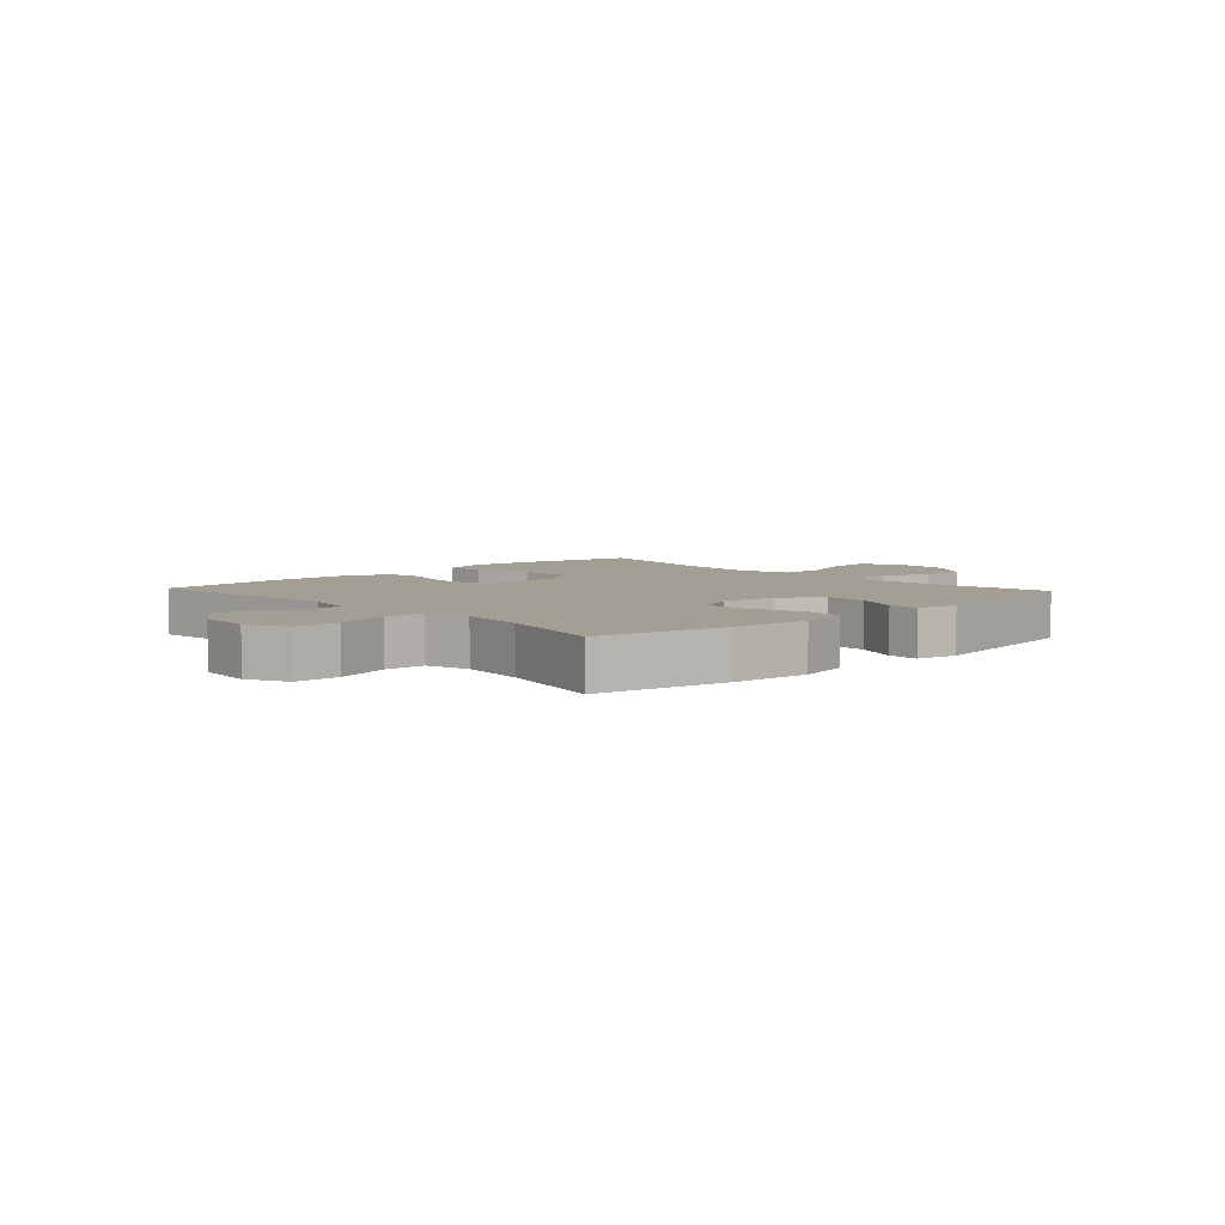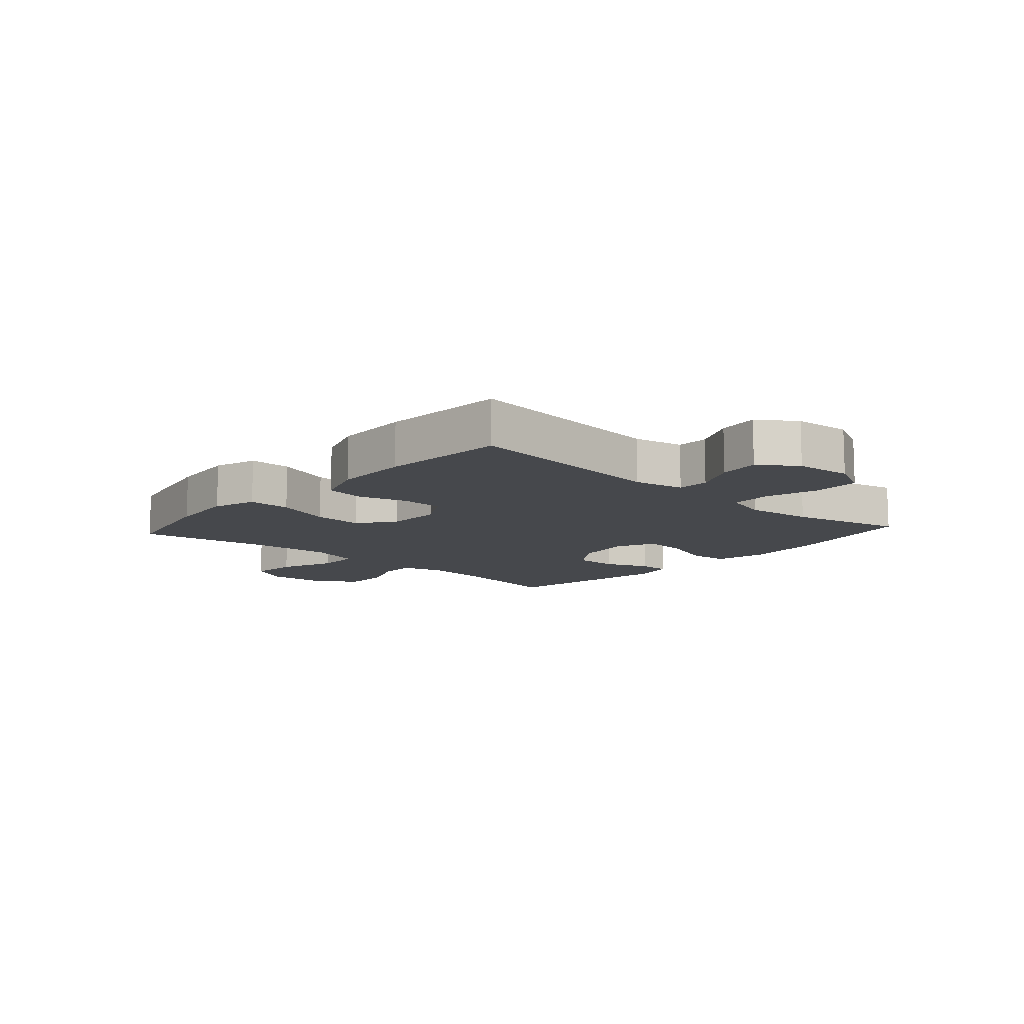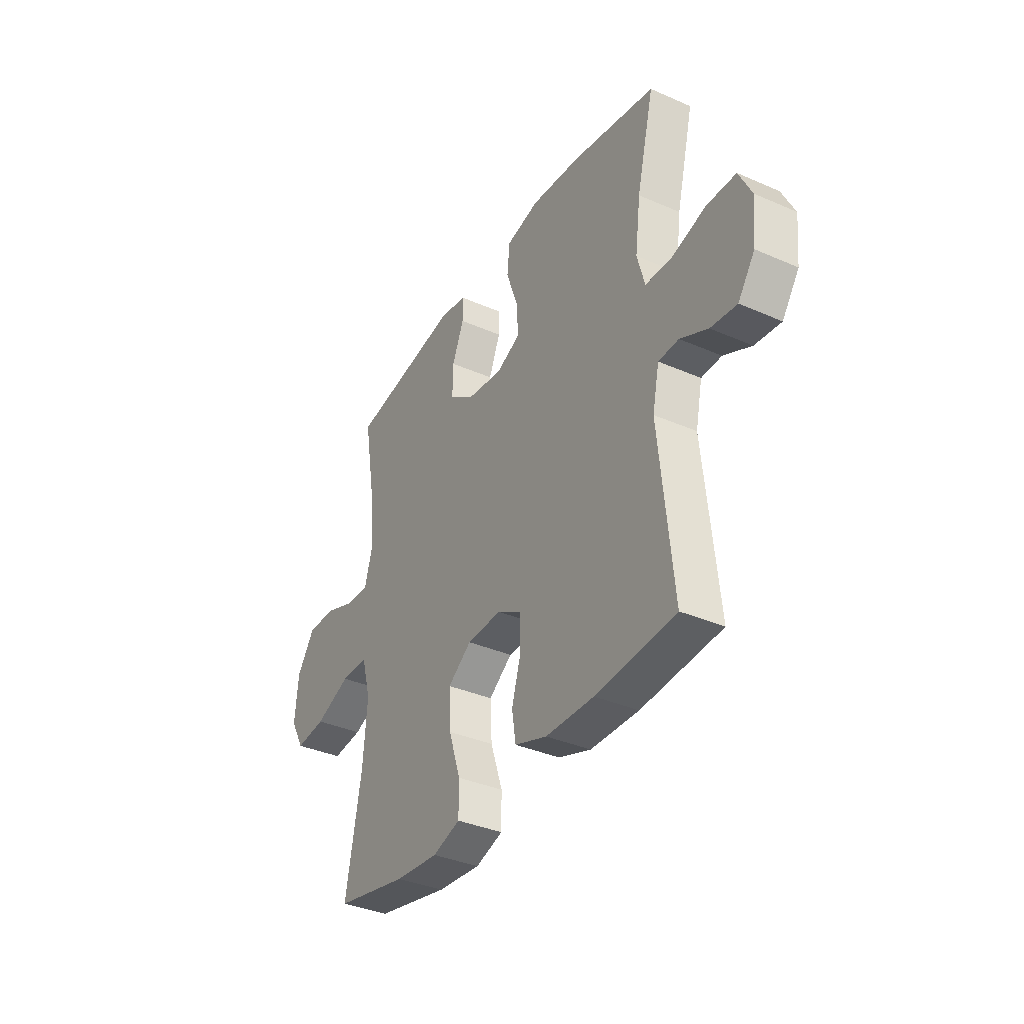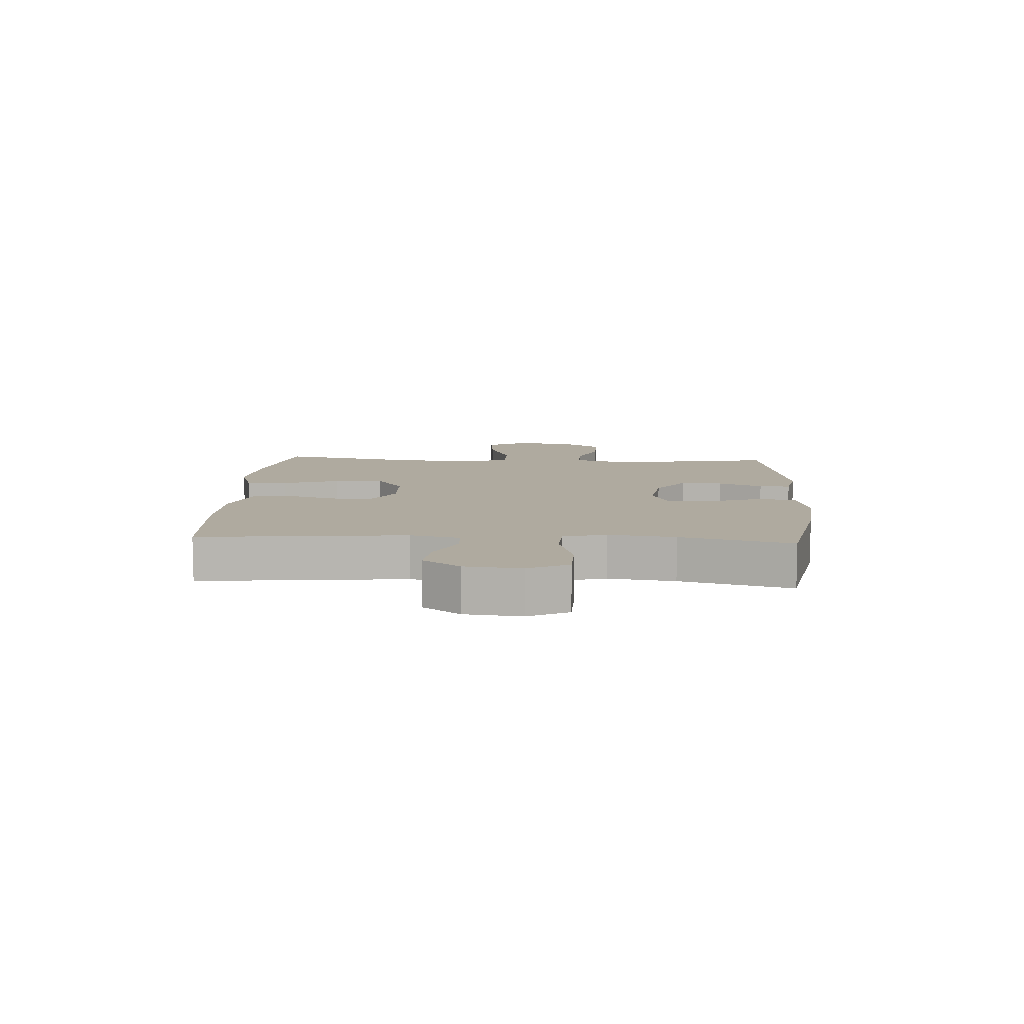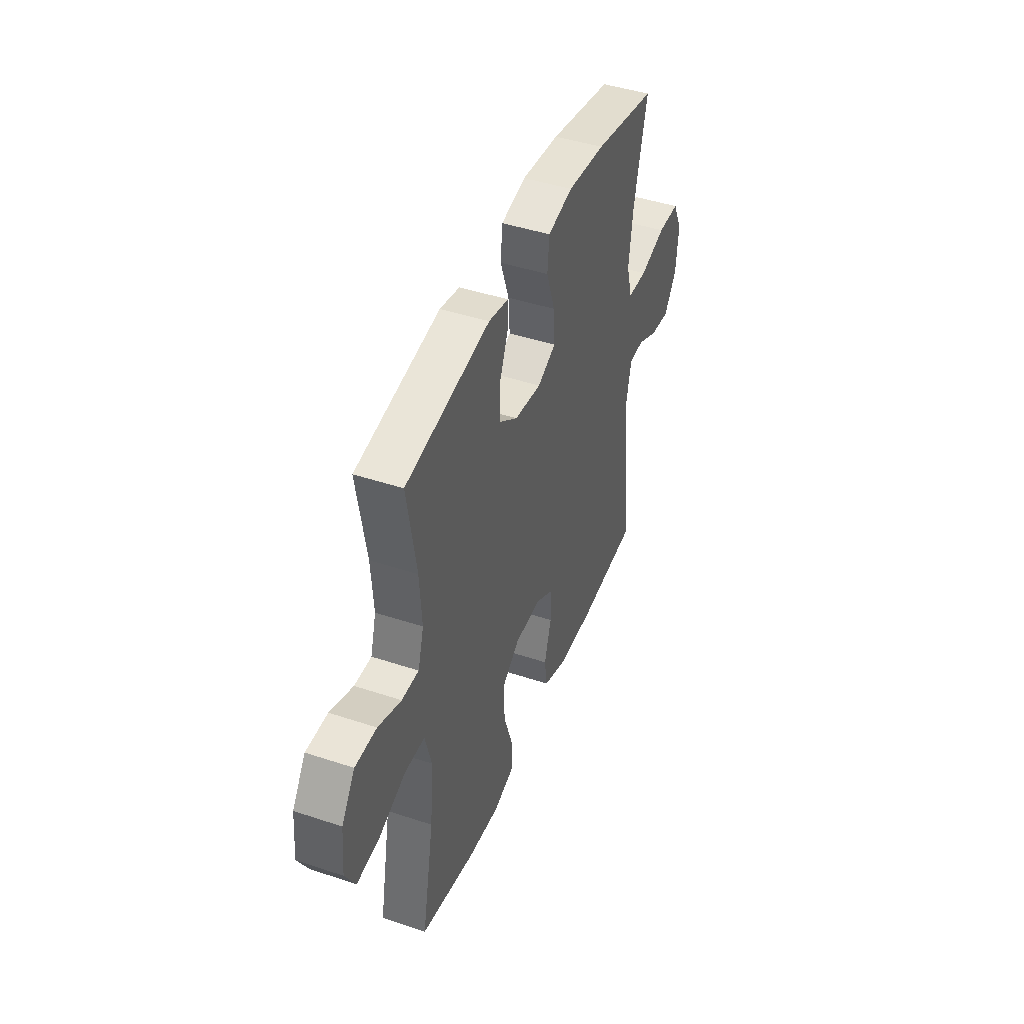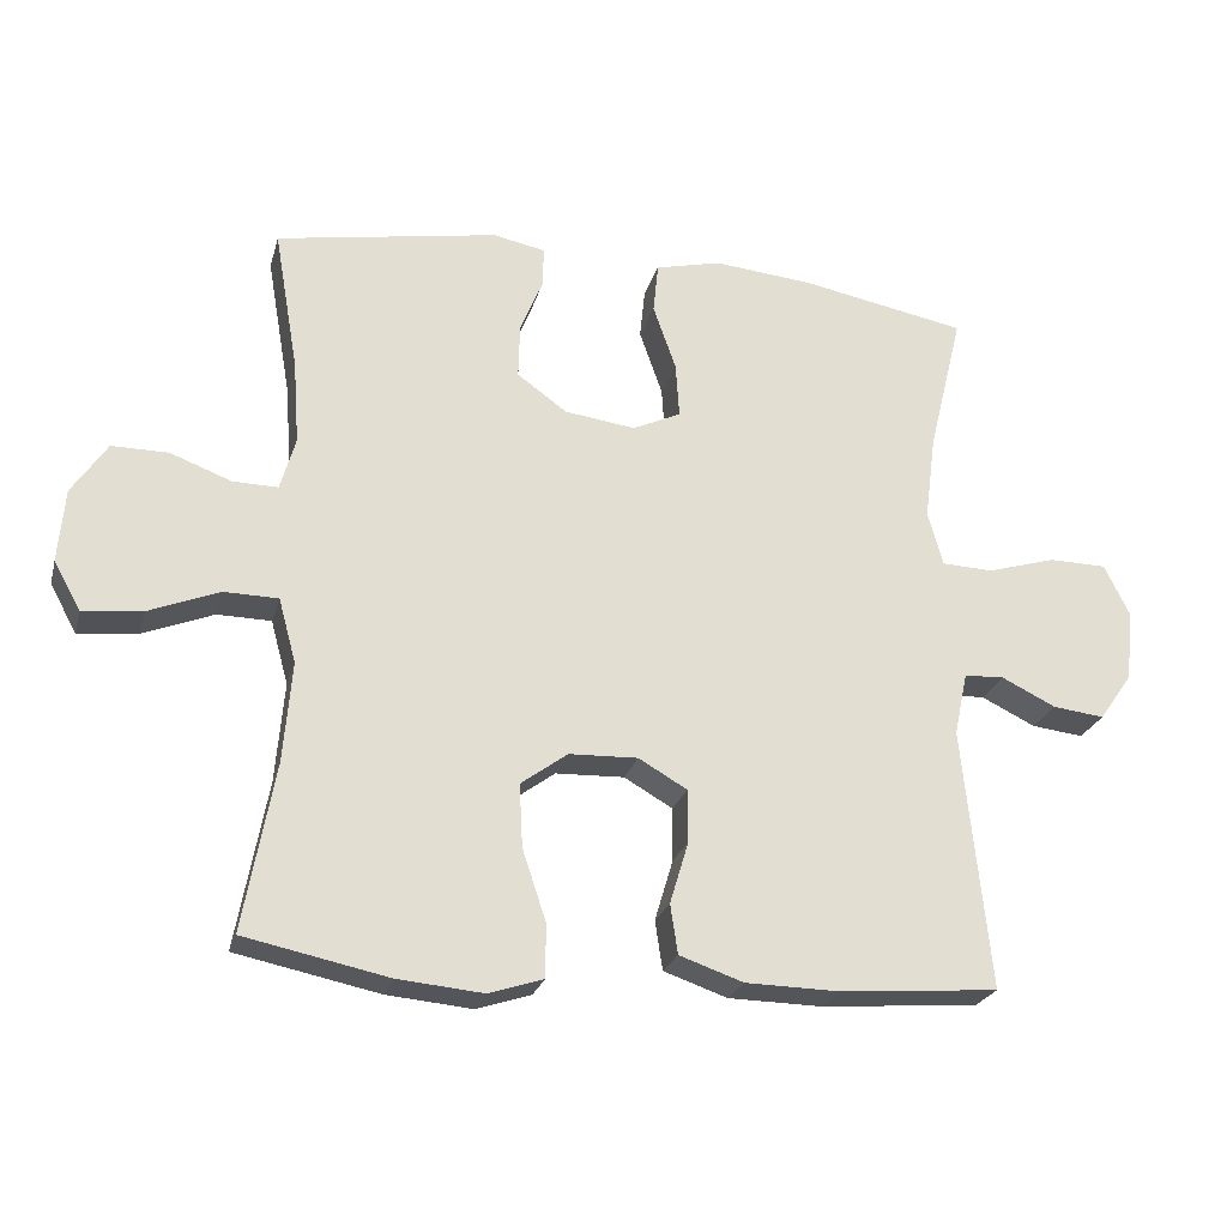
<metadata>
{"format":"obj","ext":"obj","renderer":"f3d","projection":"perspective","resolution":1024,"background":"white","views":[{"elev":5.5,"azim":-42.9,"up":"+Y"},{"elev":-11.2,"azim":-131.9,"up":"+Y"},{"elev":-36.2,"azim":-119.8,"up":"+Z"},{"elev":9.4,"azim":-86.5,"up":"+Y"},{"elev":44.1,"azim":111.3,"up":"+Z"},{"elev":-23.9,"azim":165.7,"up":"+Z"}]}
</metadata>
<code>
o path1092
v 0.1919 0.0375 0.5435
v 0.1199 0.0375 0.529
v 0.1208 0.0375 0.4743
v 0.1524 0.0375 0.3973
v 0.1543 0.0375 0.3231
v 0.08602 0.0375 0.274
v -0.0117 0.0375 0.2608
v -0.07804 0.0375 0.2916
v -0.07321 0.0375 0.3667
v -0.04155 0.0375 0.4571
v -0.04846 0.0375 0.5262
v -0.1389 0.0375 0.5474
v -0.276 0.0375 0.5346
v -0.5043 0.0375 0.4912
v -0.4567 0.0375 0.2962
v -0.4417 0.0375 0.1798
v -0.4625 0.0375 0.1045
v -0.5336 0.0375 0.1016
v -0.6279 0.0375 0.1294
v -0.7074 0.0375 0.1279
v -0.742 0.0375 0.05743
v -0.7323 0.0375 -0.04102
v -0.6866 0.0375 -0.1061
v -0.6156 0.0375 -0.09775
v -0.5407 0.0375 -0.06138
v -0.4856 0.0375 -0.0636
v -0.4671 0.0375 -0.1504
v -0.5043 0.0375 -0.5105
v -0.2872 0.0375 -0.5278
v -0.1562 0.0375 -0.5253
v -0.06817 0.0375 -0.4948
v -0.05785 0.0375 -0.4267
v -0.08321 0.0375 -0.3419
v -0.08312 0.0375 -0.2683
v -0.01637 0.0375 -0.2299
v 0.07849 0.0375 -0.2331
v 0.143 0.0375 -0.2802
v 0.1385 0.0375 -0.3672
v 0.106 0.0375 -0.4652
v 0.1062 0.0375 -0.5389
v 0.1814 0.0375 -0.5632
v 0.2993 0.0375 -0.5522
v 0.4976 0.0375 -0.5105
v 0.4546 0.0375 -0.2791
v 0.443 0.0375 -0.1413
v 0.4671 0.0375 -0.05283
v 0.5414 0.0375 -0.05152
v 0.6385 0.0375 -0.08981
v 0.7207 0.0375 -0.09882
v 0.7578 0.0375 -0.03175
v 0.7489 0.0375 0.06966
v 0.7004 0.0375 0.1416
v 0.6224 0.0375 0.141
v 0.5387 0.0375 0.1092
v 0.4766 0.0375 0.1081
v 0.4558 0.0375 0.181
v 0.4641 0.0375 0.2964
v 0.4976 0.0375 0.4912
v 0.1919 -0.0375 0.5435
v 0.1199 -0.0375 0.529
v 0.1208 -0.0375 0.4743
v 0.1524 -0.0375 0.3973
v 0.1543 -0.0375 0.3231
v 0.08602 -0.0375 0.274
v -0.0117 -0.0375 0.2608
v -0.07804 -0.0375 0.2916
v -0.07321 -0.0375 0.3667
v -0.04155 -0.0375 0.4571
v -0.04846 -0.0375 0.5262
v -0.1389 -0.0375 0.5474
v -0.276 -0.0375 0.5346
v -0.5043 -0.0375 0.4912
v -0.4567 -0.0375 0.2962
v -0.4417 -0.0375 0.1798
v -0.4625 -0.0375 0.1045
v -0.5336 -0.0375 0.1016
v -0.6279 -0.0375 0.1294
v -0.7074 -0.0375 0.1279
v -0.742 -0.0375 0.05743
v -0.7323 -0.0375 -0.04102
v -0.6866 -0.0375 -0.1061
v -0.6156 -0.0375 -0.09775
v -0.5407 -0.0375 -0.06138
v -0.4856 -0.0375 -0.0636
v -0.4671 -0.0375 -0.1504
v -0.5043 -0.0375 -0.5105
v -0.2872 -0.0375 -0.5278
v -0.1562 -0.0375 -0.5253
v -0.06817 -0.0375 -0.4948
v -0.05785 -0.0375 -0.4267
v -0.08321 -0.0375 -0.3419
v -0.08312 -0.0375 -0.2683
v -0.01637 -0.0375 -0.2299
v 0.07849 -0.0375 -0.2331
v 0.143 -0.0375 -0.2802
v 0.1385 -0.0375 -0.3672
v 0.106 -0.0375 -0.4652
v 0.1062 -0.0375 -0.5389
v 0.1814 -0.0375 -0.5632
v 0.2993 -0.0375 -0.5522
v 0.4976 -0.0375 -0.5105
v 0.4546 -0.0375 -0.2791
v 0.443 -0.0375 -0.1413
v 0.4671 -0.0375 -0.05283
v 0.5414 -0.0375 -0.05152
v 0.6385 -0.0375 -0.08981
v 0.7207 -0.0375 -0.09882
v 0.7578 -0.0375 -0.03175
v 0.7489 -0.0375 0.06966
v 0.7004 -0.0375 0.1416
v 0.6224 -0.0375 0.141
v 0.5387 -0.0375 0.1092
v 0.4766 -0.0375 0.1081
v 0.4558 -0.0375 0.181
v 0.4641 -0.0375 0.2964
v 0.4976 -0.0375 0.4912
v -0.04846 0.0375 0.5262
v -0.04846 0.0375 0.5262
v -0.1389 0.0375 0.5474
v -0.276 0.0375 0.5346
v 0.1919 0.0375 0.5435
v 0.1199 0.0375 0.529
v 0.1199 0.0375 0.529
v 0.1208 0.0375 0.4743
v -0.04155 0.0375 0.4571
v -0.5043 0.0375 0.4912
v -0.5043 0.0375 0.4912
v 0.4976 0.0375 0.4912
v 0.4976 0.0375 0.4912
v 0.1524 0.0375 0.3973
v -0.07321 0.0375 0.3667
v 0.4641 0.0375 0.2964
v -0.4567 0.0375 0.2962
v 0.1543 0.0375 0.3231
v -0.07804 0.0375 0.2916
v -0.07804 0.0375 0.2916
v 0.08602 0.0375 0.274
v 0.4558 0.0375 0.181
v -0.4417 0.0375 0.1798
v -0.0117 0.0375 0.2608
v 0.4766 0.0375 0.1081
v 0.4766 0.0375 0.1081
v -0.4625 0.0375 0.1045
v -0.4625 0.0375 0.1045
v 0.7489 0.0375 0.06966
v 0.7004 0.0375 0.1416
v 0.6224 0.0375 0.141
v 0.5387 0.0375 0.1092
v -0.5336 0.0375 0.1016
v -0.6279 0.0375 0.1294
v -0.7074 0.0375 0.1279
v -0.7074 0.0375 0.1279
v -0.742 0.0375 0.05743
v 0.7578 0.0375 -0.03175
v -0.7323 0.0375 -0.04102
v 0.7207 0.0375 -0.09882
v 0.7207 0.0375 -0.09882
v -0.6866 0.0375 -0.1061
v -0.6866 0.0375 -0.1061
v 0.6385 0.0375 -0.08981
v 0.5414 0.0375 -0.05152
v 0.4671 0.0375 -0.05283
v 0.4671 0.0375 -0.05283
v 0.443 0.0375 -0.1413
v -0.5407 0.0375 -0.06138
v -0.4856 0.0375 -0.0636
v -0.4856 0.0375 -0.0636
v -0.6156 0.0375 -0.09775
v -0.4671 0.0375 -0.1504
v 0.4546 0.0375 -0.2791
v -0.01637 0.0375 -0.2299
v 0.07849 0.0375 -0.2331
v -0.08312 0.0375 -0.2683
v 0.143 0.0375 -0.2802
v -0.08321 0.0375 -0.3419
v 0.1385 0.0375 -0.3672
v -0.05785 0.0375 -0.4267
v 0.106 0.0375 -0.4652
v 0.4976 0.0375 -0.5105
v 0.4976 0.0375 -0.5105
v -0.06817 0.0375 -0.4948
v -0.06817 0.0375 -0.4948
v 0.1062 0.0375 -0.5389
v 0.1062 0.0375 -0.5389
v -0.5043 0.0375 -0.5105
v -0.5043 0.0375 -0.5105
v -0.1562 0.0375 -0.5253
v -0.2872 0.0375 -0.5278
v 0.2993 0.0375 -0.5522
v 0.1814 0.0375 -0.5632
v -0.04846 -0.0375 0.5262
v -0.04846 -0.0375 0.5262
v -0.1389 -0.0375 0.5474
v -0.276 -0.0375 0.5346
v 0.1919 -0.0375 0.5435
v 0.1199 -0.0375 0.529
v 0.1199 -0.0375 0.529
v 0.1208 -0.0375 0.4743
v -0.04155 -0.0375 0.4571
v -0.5043 -0.0375 0.4912
v -0.5043 -0.0375 0.4912
v 0.4976 -0.0375 0.4912
v 0.4976 -0.0375 0.4912
v 0.1524 -0.0375 0.3973
v -0.07321 -0.0375 0.3667
v 0.4641 -0.0375 0.2964
v -0.4567 -0.0375 0.2962
v 0.1543 -0.0375 0.3231
v -0.07804 -0.0375 0.2916
v -0.07804 -0.0375 0.2916
v 0.08602 -0.0375 0.274
v 0.4558 -0.0375 0.181
v -0.4417 -0.0375 0.1798
v -0.0117 -0.0375 0.2608
v 0.4766 -0.0375 0.1081
v 0.4766 -0.0375 0.1081
v -0.4625 -0.0375 0.1045
v -0.4625 -0.0375 0.1045
v 0.7489 -0.0375 0.06966
v 0.7004 -0.0375 0.1416
v 0.6224 -0.0375 0.141
v 0.5387 -0.0375 0.1092
v -0.5336 -0.0375 0.1016
v -0.6279 -0.0375 0.1294
v -0.7074 -0.0375 0.1279
v -0.7074 -0.0375 0.1279
v -0.742 -0.0375 0.05743
v 0.7578 -0.0375 -0.03175
v -0.7323 -0.0375 -0.04102
v 0.7207 -0.0375 -0.09882
v 0.7207 -0.0375 -0.09882
v -0.6866 -0.0375 -0.1061
v -0.6866 -0.0375 -0.1061
v 0.6385 -0.0375 -0.08981
v 0.5414 -0.0375 -0.05152
v 0.4671 -0.0375 -0.05283
v 0.4671 -0.0375 -0.05283
v 0.443 -0.0375 -0.1413
v -0.5407 -0.0375 -0.06138
v -0.4856 -0.0375 -0.0636
v -0.4856 -0.0375 -0.0636
v -0.6156 -0.0375 -0.09775
v -0.4671 -0.0375 -0.1504
v 0.4546 -0.0375 -0.2791
v -0.01637 -0.0375 -0.2299
v 0.07849 -0.0375 -0.2331
v -0.08312 -0.0375 -0.2683
v 0.143 -0.0375 -0.2802
v -0.08321 -0.0375 -0.3419
v 0.1385 -0.0375 -0.3672
v -0.05785 -0.0375 -0.4267
v 0.106 -0.0375 -0.4652
v 0.4976 -0.0375 -0.5105
v 0.4976 -0.0375 -0.5105
v -0.06817 -0.0375 -0.4948
v -0.06817 -0.0375 -0.4948
v 0.1062 -0.0375 -0.5389
v 0.1062 -0.0375 -0.5389
v -0.5043 -0.0375 -0.5105
v -0.5043 -0.0375 -0.5105
v -0.1562 -0.0375 -0.5253
v -0.2872 -0.0375 -0.5278
v 0.2993 -0.0375 -0.5522
v 0.1814 -0.0375 -0.5632
f 239 224 242
f 228 219 234
f 199 193 205
f 248 250 244
f 196 198 195
f 240 243 247
f 206 208 212
f 228 234 230
f 209 217 245
f 191 193 199
f 249 262 261
f 236 246 238
f 217 223 240
f 240 223 239
f 222 235 221
f 227 224 225
f 215 211 236
f 244 263 253
f 247 262 249
f 212 208 211
f 220 221 219
f 212 211 215
f 211 214 246
f 245 217 247
f 263 250 264
f 229 224 227
f 250 252 264
f 209 213 217
f 205 194 209
f 262 247 243
f 234 221 235
f 207 194 200
f 238 246 248
f 224 239 223
f 221 234 219
f 235 215 236
f 213 209 207
f 242 229 232
f 246 214 245
f 195 204 202
f 249 261 251
f 247 217 240
f 236 211 246
f 222 215 235
f 214 209 245
f 264 252 257
f 204 195 198
f 238 248 244
f 208 206 204
f 262 243 259
f 251 261 255
f 194 205 193
f 244 250 263
f 242 224 229
f 207 209 194
f 202 204 206
f 118 12 70 192
f 12 13 71 70
f 1 123 197 59
f 2 3 61 60
f 10 11 69 68
f 13 127 201 71
f 129 1 59 203
f 3 4 62 61
f 9 10 68 67
f 57 58 116 115
f 14 15 73 72
f 4 5 63 62
f 136 9 67 210
f 5 6 64 63
f 56 57 115 114
f 15 16 74 73
f 7 8 66 65
f 6 7 65 64
f 142 56 114 216
f 16 144 218 74
f 51 52 110 109
f 52 53 111 110
f 53 54 112 111
f 18 19 77 76
f 19 152 226 77
f 20 21 79 78
f 54 55 113 112
f 17 18 76 75
f 50 51 109 108
f 21 22 80 79
f 157 50 108 231
f 22 159 233 80
f 48 49 107 106
f 47 48 106 105
f 163 47 105 237
f 45 46 104 103
f 25 167 241 83
f 24 25 83 82
f 23 24 82 81
f 26 27 85 84
f 44 45 103 102
f 35 36 94 93
f 34 35 93 92
f 36 37 95 94
f 33 34 92 91
f 37 38 96 95
f 32 33 91 90
f 38 39 97 96
f 180 44 102 254
f 182 32 90 256
f 39 184 258 97
f 27 186 260 85
f 30 31 89 88
f 29 30 88 87
f 28 29 87 86
f 42 43 101 100
f 41 42 100 99
f 40 41 99 98
f 165 168 150
f 154 160 145
f 125 131 119
f 174 170 176
f 122 121 124
f 166 173 169
f 132 138 134
f 154 156 160
f 135 171 143
f 117 125 119
f 175 187 188
f 162 164 172
f 143 166 149
f 166 165 149
f 148 147 161
f 153 151 150
f 141 162 137
f 170 179 189
f 173 175 188
f 138 137 134
f 146 145 147
f 138 141 137
f 137 172 140
f 171 173 143
f 189 190 176
f 155 153 150
f 176 190 178
f 135 143 139
f 131 135 120
f 188 169 173
f 160 161 147
f 133 126 120
f 164 174 172
f 150 149 165
f 147 145 160
f 161 162 141
f 139 133 135
f 168 158 155
f 172 171 140
f 121 128 130
f 175 177 187
f 173 166 143
f 162 172 137
f 148 161 141
f 140 171 135
f 190 183 178
f 130 124 121
f 164 170 174
f 134 130 132
f 188 185 169
f 177 181 187
f 120 119 131
f 170 189 176
f 168 155 150
f 133 120 135
f 128 132 130

</code>
